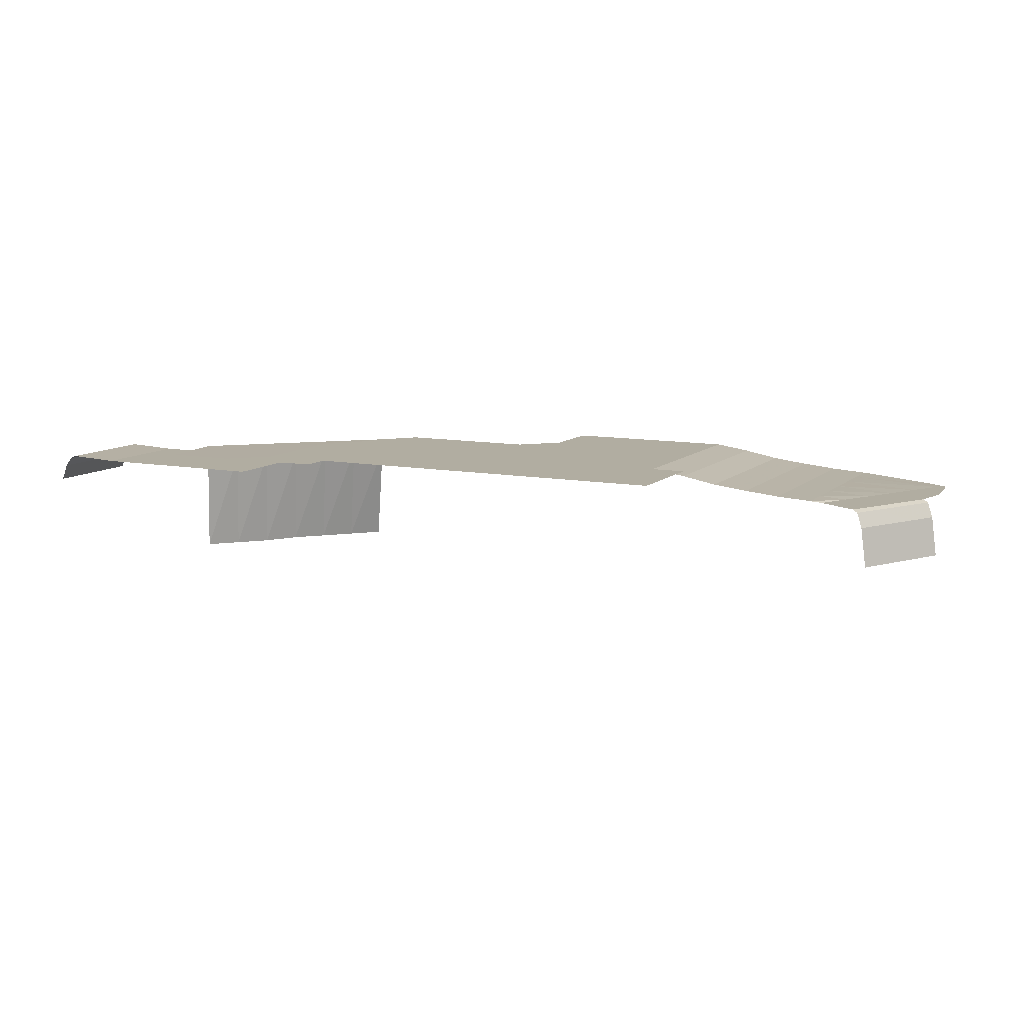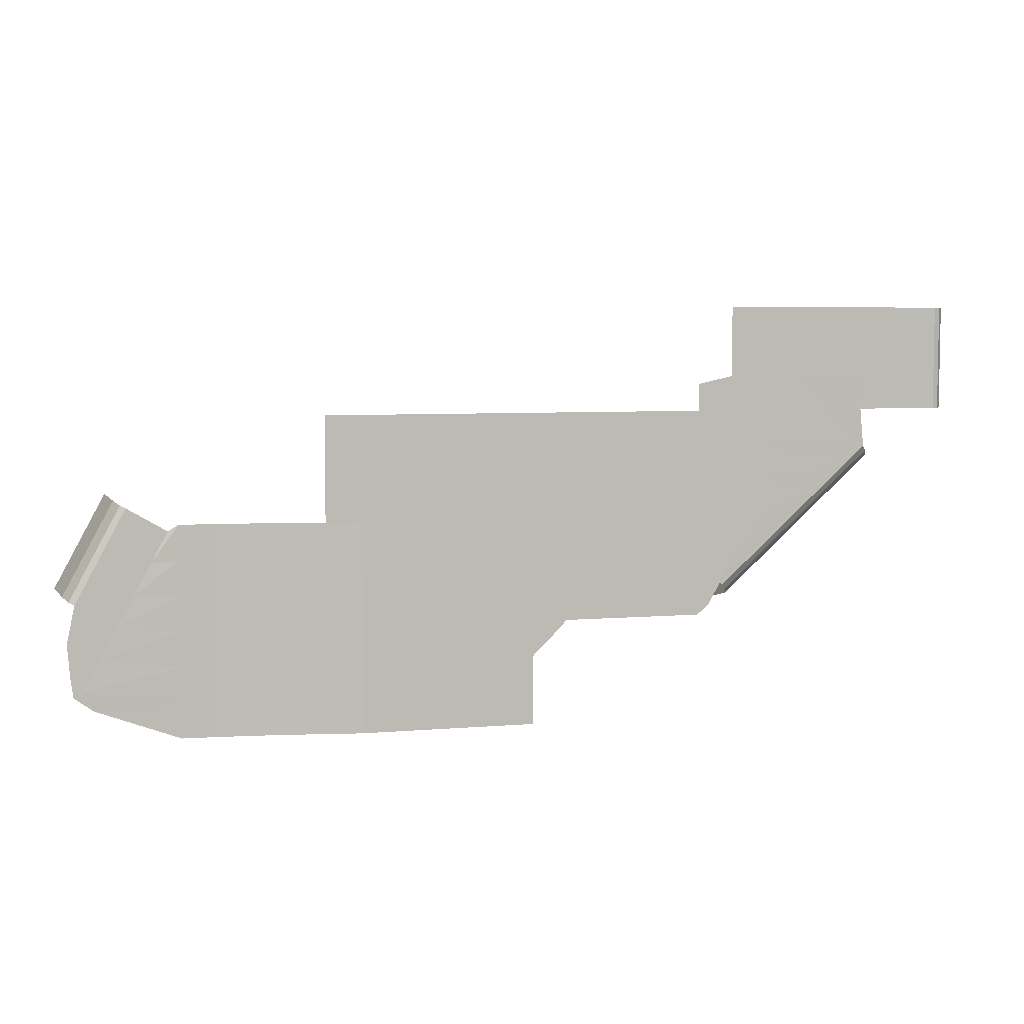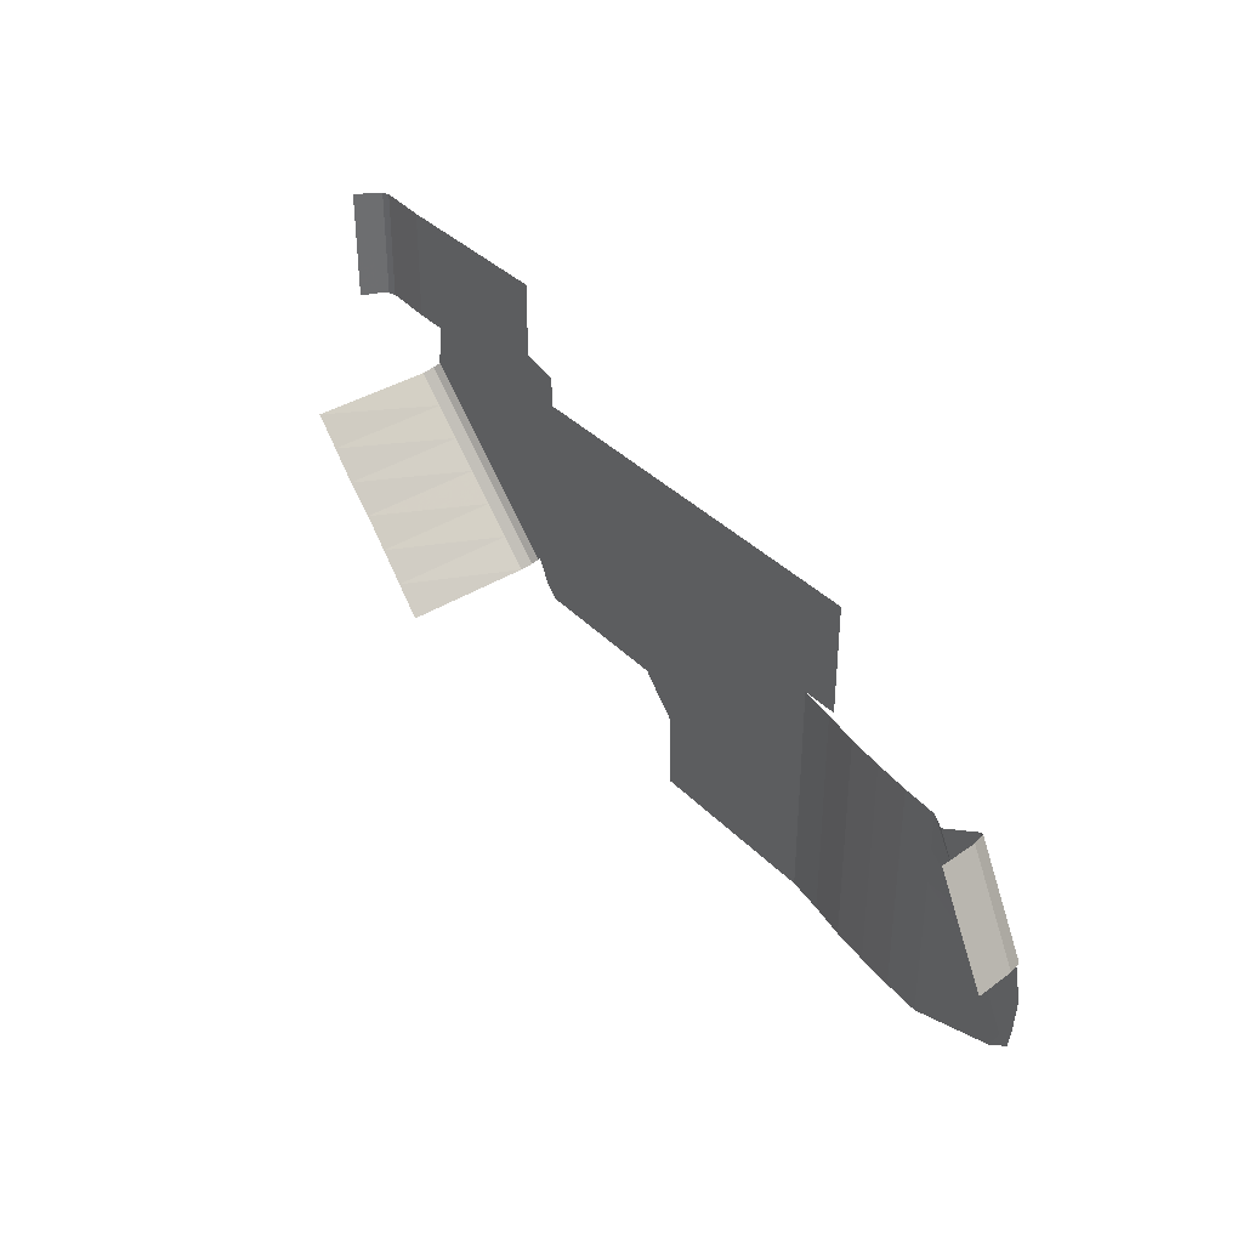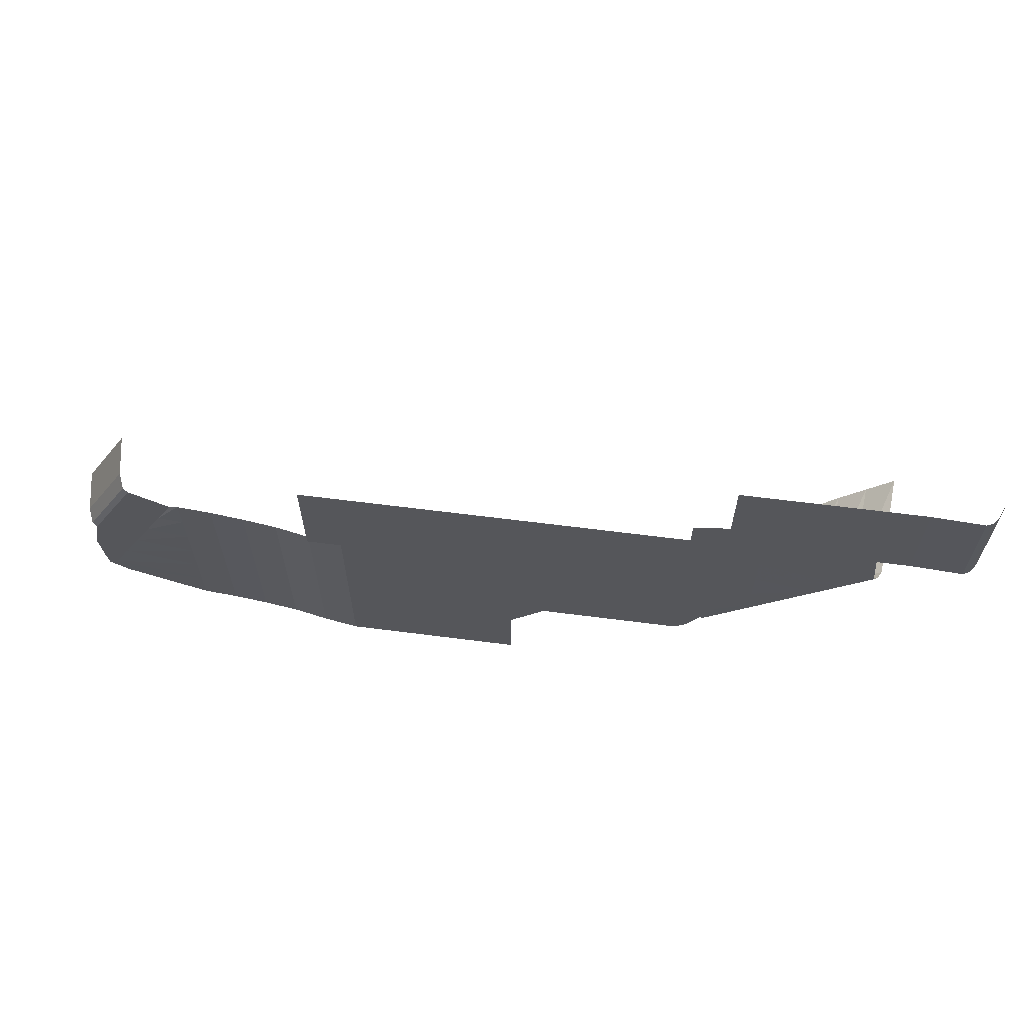
<metadata>
{"format":"obj","ext":"obj","renderer":"f3d","projection":"perspective","resolution":1024,"background":"white","views":[{"elev":10.3,"azim":-153.8,"up":"+Z"},{"elev":5.7,"azim":-14.7,"up":"+Y"},{"elev":35.9,"azim":-127.2,"up":"+Y"},{"elev":63.4,"azim":7.4,"up":"+Y"}]}
</metadata>
<code>
v -1.378e+04 427.3 84.84
v -1.377e+04 429.1 84.84
v -1.377e+04 437.5 84.84
v -1.377e+04 445.8 84.84
v -1.377e+04 420.8 84.84
v -1.377e+04 429.1 84.84
v -1.377e+04 437.5 84.84
v -1.377e+04 445.8 84.84
v -1.374e+04 412.1 84.8
v -1.376e+04 429.1 84.84
v -1.376e+04 437.5 84.84
v -1.376e+04 445.8 84.84
v -1.374e+04 411.6 84.8
v -1.375e+04 429.1 84.84
v -1.375e+04 437.5 84.84
v -1.375e+04 445.8 84.84
v -1.374e+04 411.6 84.8
v -1.375e+04 429.1 84.84
v -1.375e+04 437.5 84.84
v -1.375e+04 445.8 84.84
v -1.374e+04 420.8 84.84
v -1.374e+04 429.1 84.84
v -1.374e+04 437.5 84.84
v -1.374e+04 445.8 84.84
v -1.373e+04 420.8 84.84
v -1.373e+04 429.1 84.84
v -1.373e+04 437.5 84.84
v -1.373e+04 445.8 84.84
v -1.372e+04 420.8 85.36
v -1.372e+04 429.1 85.36
v -1.372e+04 437.5 85.36
v -1.372e+04 445.8 85.36
v -1.372e+04 420.8 85.36
v -1.372e+04 429.1 85.36
v -1.372e+04 437.5 85.36
v -1.372e+04 445.8 85.36
v -1.372e+04 420.8 84.7
v -1.372e+04 429.1 84.7
v -1.372e+04 437.5 84.7
v -1.372e+04 445.8 84.7
v -1.372e+04 420.8 82.6
v -1.372e+04 429.1 82.6
v -1.372e+04 437.5 82.6
v -1.372e+04 445.8 82.6
v -1.372e+04 420.8 78.88
v -1.372e+04 429.1 78.88
v -1.372e+04 437.5 78.88
v -1.372e+04 445.8 78.88
v -1.377e+04 395.8 84.84
v -1.377e+04 404.1 84.84
v -1.377e+04 412.5 84.84
v -1.378e+04 427.3 84.84
v -1.377e+04 395.8 84.84
v -1.377e+04 404.1 84.84
v -1.377e+04 412.5 84.84
v -1.377e+04 420.8 84.84
v -1.376e+04 395.3 84.8
v -1.375e+04 400.9 84.8
v -1.375e+04 406.5 84.8
v -1.374e+04 412.1 84.8
v -1.376e+04 394.8 84.8
v -1.375e+04 400.4 84.8
v -1.375e+04 406 84.8
v -1.374e+04 411.6 84.8
v -1.38e+04 395.8 84.84
v -1.38e+04 404.1 84.84
v -1.38e+04 412.5 84.84
v -1.38e+04 420.8 84.84
v -1.379e+04 395.8 84.84
v -1.379e+04 404.1 84.84
v -1.379e+04 412.5 84.84
v -1.379e+04 420.8 84.84
v -1.378e+04 395.8 84.84
v -1.378e+04 404.1 84.84
v -1.378e+04 412.5 84.84
v -1.378e+04 420.8 84.84
v -1.377e+04 395.8 84.84
v -1.377e+04 404.1 84.84
v -1.377e+04 412.5 84.84
v -1.378e+04 427.3 84.84
v -1.38e+04 370.8 84.84
v -1.38e+04 379.1 84.84
v -1.38e+04 387.5 84.84
v -1.38e+04 395.8 84.84
v -1.379e+04 370.8 84.84
v -1.379e+04 379.1 84.84
v -1.379e+04 387.5 84.84
v -1.379e+04 395.8 84.84
v -1.378e+04 370.8 84.84
v -1.378e+04 379.1 84.84
v -1.378e+04 387.5 84.84
v -1.378e+04 395.8 84.84
v -1.378e+04 373.2 84.84
v -1.378e+04 383.3 84.84
v -1.377e+04 387.5 84.84
v -1.377e+04 395.8 84.84
v -1.382e+04 366.1 84.84
v -1.382e+04 379.1 84.84
v -1.382e+04 387.5 84.84
v -1.382e+04 395.8 84.84
v -1.382e+04 370.8 84.84
v -1.382e+04 379.1 84.84
v -1.382e+04 387.5 84.84
v -1.382e+04 395.8 84.84
v -1.381e+04 370.8 84.84
v -1.381e+04 379.1 84.84
v -1.381e+04 387.5 84.84
v -1.381e+04 395.8 84.84
v -1.38e+04 370.8 84.84
v -1.38e+04 379.1 84.84
v -1.38e+04 387.5 84.84
v -1.38e+04 395.8 84.84
v -1.382e+04 395.8 84.84
v -1.382e+04 404.1 84.84
v -1.382e+04 412.5 84.84
v -1.382e+04 420.8 84.84
v -1.382e+04 395.8 84.84
v -1.382e+04 404.1 84.84
v -1.382e+04 412.5 84.84
v -1.382e+04 420.8 84.84
v -1.381e+04 395.8 84.84
v -1.381e+04 404.1 84.84
v -1.381e+04 412.5 84.84
v -1.381e+04 420.8 84.84
v -1.38e+04 395.8 84.84
v -1.38e+04 404.1 84.84
v -1.38e+04 412.5 84.84
v -1.38e+04 420.8 84.84
v -1.385e+04 395.8 84.84
v -1.385e+04 404.1 84.84
v -1.385e+04 412.5 84.84
v -1.385e+04 420.8 84.84
v -1.384e+04 395.8 84.84
v -1.384e+04 404.1 84.84
v -1.384e+04 412.5 84.84
v -1.384e+04 420.8 84.84
v -1.383e+04 395.8 84.84
v -1.383e+04 404.1 84.84
v -1.383e+04 412.5 84.84
v -1.383e+04 420.8 84.84
v -1.382e+04 395.8 84.84
v -1.382e+04 404.1 84.84
v -1.382e+04 412.5 84.84
v -1.382e+04 420.8 84.84
v -1.385e+04 370.8 84.84
v -1.385e+04 379.1 84.84
v -1.385e+04 387.5 84.84
v -1.385e+04 395.8 84.84
v -1.384e+04 370.8 84.84
v -1.384e+04 379.1 84.84
v -1.384e+04 387.5 84.84
v -1.384e+04 395.8 84.84
v -1.383e+04 370.8 84.84
v -1.383e+04 379.1 84.84
v -1.383e+04 387.5 84.84
v -1.383e+04 395.8 84.84
v -1.382e+04 366.1 84.84
v -1.382e+04 379.1 84.84
v -1.382e+04 387.5 84.84
v -1.382e+04 395.8 84.84
v -1.378e+04 373.2 84.84
v -1.378e+04 383.3 84.84
v -1.377e+04 387.5 84.84
v -1.377e+04 395.8 84.84
v -1.378e+04 380.2 84.84
v -1.377e+04 384.6 84.84
v -1.377e+04 388.1 84.84
v -1.377e+04 395.8 84.84
v -1.378e+04 378.5 84.8
v -1.377e+04 384.1 84.8
v -1.376e+04 389.7 84.8
v -1.376e+04 395.3 84.8
v -1.378e+04 378 84.8
v -1.377e+04 383.6 84.8
v -1.376e+04 389.2 84.8
v -1.376e+04 394.8 84.8
v -1.387e+04 370.8 83.61
v -1.387e+04 379.1 83.61
v -1.387e+04 387.5 83.61
v -1.387e+04 395.8 83.61
v -1.387e+04 370.8 84.84
v -1.387e+04 379.1 84.84
v -1.387e+04 387.5 84.84
v -1.387e+04 395.8 84.84
v -1.386e+04 370.8 84.84
v -1.386e+04 379.1 84.84
v -1.386e+04 387.5 84.84
v -1.386e+04 395.8 84.84
v -1.385e+04 370.8 84.84
v -1.385e+04 379.1 84.84
v -1.385e+04 387.5 84.84
v -1.385e+04 395.8 84.84
v -1.387e+04 395.8 84.84
v -1.387e+04 404.1 84.84
v -1.387e+04 412.5 84.84
v -1.387e+04 420.8 84.84
v -1.387e+04 395.8 84.84
v -1.387e+04 404.1 84.84
v -1.387e+04 412.5 84.84
v -1.387e+04 420.8 84.84
v -1.386e+04 395.8 84.84
v -1.386e+04 404.1 84.84
v -1.386e+04 412.5 84.84
v -1.386e+04 420.8 84.84
v -1.385e+04 395.8 84.84
v -1.385e+04 404.1 84.84
v -1.385e+04 412.5 84.84
v -1.385e+04 420.8 84.84
v -1.387e+04 345.8 83.61
v -1.387e+04 354.1 83.61
v -1.387e+04 362.5 83.61
v -1.387e+04 370.8 83.61
v -1.387e+04 345.8 84.84
v -1.387e+04 354.1 84.84
v -1.387e+04 362.5 84.84
v -1.387e+04 370.8 84.84
v -1.386e+04 345.8 84.84
v -1.386e+04 354.1 84.84
v -1.386e+04 362.5 84.84
v -1.386e+04 370.8 84.84
v -1.385e+04 345.8 84.84
v -1.385e+04 354.1 84.84
v -1.385e+04 362.5 84.84
v -1.385e+04 370.8 84.84
v -1.385e+04 345.8 84.84
v -1.385e+04 354.1 84.84
v -1.385e+04 362.5 84.84
v -1.385e+04 370.8 84.84
v -1.384e+04 345.8 84.84
v -1.384e+04 354.1 84.84
v -1.384e+04 362.5 84.84
v -1.384e+04 370.8 84.84
v -1.383e+04 345.8 84.84
v -1.383e+04 354.1 84.84
v -1.383e+04 362.5 84.84
v -1.383e+04 370.8 84.84
v -1.382e+04 345.8 84.84
v -1.382e+04 354.1 84.84
v -1.382e+04 362.5 84.84
v -1.382e+04 366.1 84.84
v -1.39e+04 345.8 80.25
v -1.39e+04 354.1 80.25
v -1.39e+04 362.5 80.25
v -1.39e+04 370.8 80.25
v -1.389e+04 345.8 81.06
v -1.389e+04 354.1 81.06
v -1.389e+04 362.5 81.06
v -1.389e+04 370.8 81.06
v -1.388e+04 345.8 82.05
v -1.388e+04 354.1 82.05
v -1.388e+04 362.5 82.05
v -1.388e+04 370.8 82.05
v -1.387e+04 345.8 83.61
v -1.387e+04 354.1 83.61
v -1.387e+04 362.5 83.61
v -1.387e+04 370.8 83.61
v -1.39e+04 370.8 80.25
v -1.39e+04 379.1 80.25
v -1.39e+04 387.5 80.25
v -1.39e+04 395.8 80.25
v -1.389e+04 370.8 81.06
v -1.389e+04 379.1 81.06
v -1.389e+04 387.5 81.06
v -1.389e+04 395.8 81.06
v -1.388e+04 370.8 82.05
v -1.388e+04 379.1 82.05
v -1.388e+04 387.5 82.05
v -1.388e+04 395.8 82.05
v -1.387e+04 370.8 83.61
v -1.387e+04 379.1 83.61
v -1.387e+04 387.5 83.61
v -1.387e+04 395.8 83.61
v -1.393e+04 356.4 79.23
v -1.393e+04 361.2 79.23
v -1.393e+04 369 79.23
v -1.393e+04 377.9 79.23
v -1.393e+04 353.1 79.23
v -1.393e+04 357.7 79.23
v -1.393e+04 365 79.23
v -1.392e+04 372.3 79.23
v -1.391e+04 345.8 79.74
v -1.391e+04 354.1 79.74
v -1.391e+04 362.5 79.74
v -1.391e+04 370.8 79.74
v -1.39e+04 345.8 80.25
v -1.39e+04 354.1 80.25
v -1.39e+04 362.5 80.25
v -1.39e+04 370.8 80.25
v -1.393e+04 377.9 79.23
v -1.393e+04 385.2 79.23
v -1.392e+04 392.5 79.23
v -1.392e+04 399.8 79.23
v -1.392e+04 372.3 79.23
v -1.392e+04 379.6 79.23
v -1.391e+04 387 79.23
v -1.391e+04 394.3 79.23
v -1.391e+04 370.8 79.74
v -1.391e+04 379.1 79.74
v -1.391e+04 387.5 79.74
v -1.391e+04 395.8 79.74
v -1.39e+04 370.8 80.25
v -1.39e+04 379.1 80.25
v -1.39e+04 387.5 80.25
v -1.39e+04 395.8 80.25
v -1.376e+04 394.8 84.8
v -1.375e+04 400.4 84.8
v -1.375e+04 406 84.8
v -1.374e+04 411.6 84.8
v -1.376e+04 393.6 83.72
v -1.375e+04 399.2 83.72
v -1.374e+04 404.8 83.72
v -1.374e+04 410.4 83.72
v -1.376e+04 392.3 81.58
v -1.375e+04 397.9 81.58
v -1.374e+04 403.5 81.58
v -1.374e+04 409.1 81.58
v -1.375e+04 388.5 55.92
v -1.375e+04 394.5 55.58
v -1.374e+04 400.5 55.58
v -1.374e+04 406.5 55.58
v -1.378e+04 378 84.8
v -1.377e+04 383.6 84.8
v -1.376e+04 389.2 84.8
v -1.376e+04 394.8 84.8
v -1.378e+04 376.7 83.72
v -1.377e+04 382.3 83.72
v -1.376e+04 387.9 83.72
v -1.376e+04 393.6 83.72
v -1.377e+04 375.5 81.58
v -1.377e+04 381.1 81.58
v -1.376e+04 386.7 81.58
v -1.376e+04 392.3 81.58
v -1.377e+04 370.5 55.92
v -1.376e+04 376.5 55.92
v -1.376e+04 382.5 55.92
v -1.375e+04 388.5 55.92
v -1.394e+04 380.1 65.76
v -1.393e+04 387.5 65.76
v -1.393e+04 394.8 65.76
v -1.392e+04 402.1 65.76
v -1.393e+04 379.3 75.13
v -1.393e+04 386.6 75.13
v -1.393e+04 394 75.13
v -1.392e+04 401.3 75.13
v -1.393e+04 378.5 78.63
v -1.393e+04 385.8 78.63
v -1.392e+04 393.1 78.63
v -1.392e+04 400.5 78.63
v -1.393e+04 377.9 79.23
v -1.393e+04 385.2 79.23
v -1.392e+04 392.5 79.23
v -1.392e+04 399.8 79.23
f 1 2 6
f 1 6 5
f 2 3 7
f 2 7 6
f 3 4 8
f 3 8 7
f 5 6 10
f 5 10 9
f 6 7 11
f 6 11 10
f 7 8 12
f 7 12 11
f 9 10 14
f 9 14 13
f 10 11 15
f 10 15 14
f 11 12 16
f 11 16 15
f 17 18 22
f 17 22 21
f 18 19 23
f 18 23 22
f 19 20 24
f 19 24 23
f 21 22 26
f 21 26 25
f 22 23 27
f 22 27 26
f 23 24 28
f 23 28 27
f 25 26 30
f 25 30 29
f 26 27 31
f 26 31 30
f 27 28 32
f 27 32 31
f 33 34 38
f 33 38 37
f 34 35 39
f 34 39 38
f 35 36 40
f 35 40 39
f 37 38 42
f 37 42 41
f 38 39 43
f 38 43 42
f 39 40 44
f 39 44 43
f 41 42 46
f 41 46 45
f 42 43 47
f 42 47 46
f 43 44 48
f 43 48 47
f 49 50 54
f 49 54 53
f 50 51 55
f 50 55 54
f 51 52 56
f 51 56 55
f 53 54 58
f 53 58 57
f 54 55 59
f 54 59 58
f 55 56 60
f 55 60 59
f 57 58 62
f 57 62 61
f 58 59 63
f 58 63 62
f 59 60 64
f 59 64 63
f 65 66 70
f 65 70 69
f 66 67 71
f 66 71 70
f 67 68 72
f 67 72 71
f 69 70 74
f 69 74 73
f 70 71 75
f 70 75 74
f 71 72 76
f 71 76 75
f 73 74 78
f 73 78 77
f 74 75 79
f 74 79 78
f 75 76 80
f 75 80 79
f 81 82 86
f 81 86 85
f 82 83 87
f 82 87 86
f 83 84 88
f 83 88 87
f 85 86 90
f 85 90 89
f 86 87 91
f 86 91 90
f 87 88 92
f 87 92 91
f 89 90 94
f 89 94 93
f 90 91 95
f 90 95 94
f 91 92 96
f 91 96 95
f 97 98 102
f 97 102 101
f 98 99 103
f 98 103 102
f 99 100 104
f 99 104 103
f 101 102 106
f 101 106 105
f 102 103 107
f 102 107 106
f 103 104 108
f 103 108 107
f 105 106 110
f 105 110 109
f 106 107 111
f 106 111 110
f 107 108 112
f 107 112 111
f 113 114 118
f 113 118 117
f 114 115 119
f 114 119 118
f 115 116 120
f 115 120 119
f 117 118 122
f 117 122 121
f 118 119 123
f 118 123 122
f 119 120 124
f 119 124 123
f 121 122 126
f 121 126 125
f 122 123 127
f 122 127 126
f 123 124 128
f 123 128 127
f 129 130 134
f 129 134 133
f 130 131 135
f 130 135 134
f 131 132 136
f 131 136 135
f 133 134 138
f 133 138 137
f 134 135 139
f 134 139 138
f 135 136 140
f 135 140 139
f 137 138 142
f 137 142 141
f 138 139 143
f 138 143 142
f 139 140 144
f 139 144 143
f 145 146 150
f 145 150 149
f 146 147 151
f 146 151 150
f 147 148 152
f 147 152 151
f 149 150 154
f 149 154 153
f 150 151 155
f 150 155 154
f 151 152 156
f 151 156 155
f 153 154 158
f 153 158 157
f 154 155 159
f 154 159 158
f 155 156 160
f 155 160 159
f 161 162 166
f 161 166 165
f 162 163 167
f 162 167 166
f 163 164 168
f 163 168 167
f 165 166 170
f 165 170 169
f 166 167 171
f 166 171 170
f 167 168 172
f 167 172 171
f 169 170 174
f 169 174 173
f 170 171 175
f 170 175 174
f 171 172 176
f 171 176 175
f 177 178 182
f 177 182 181
f 178 179 183
f 178 183 182
f 179 180 184
f 179 184 183
f 181 182 186
f 181 186 185
f 182 183 187
f 182 187 186
f 183 184 188
f 183 188 187
f 185 186 190
f 185 190 189
f 186 187 191
f 186 191 190
f 187 188 192
f 187 192 191
f 193 194 198
f 193 198 197
f 194 195 199
f 194 199 198
f 195 196 200
f 195 200 199
f 197 198 202
f 197 202 201
f 198 199 203
f 198 203 202
f 199 200 204
f 199 204 203
f 201 202 206
f 201 206 205
f 202 203 207
f 202 207 206
f 203 204 208
f 203 208 207
f 209 210 214
f 209 214 213
f 210 211 215
f 210 215 214
f 211 212 216
f 211 216 215
f 213 214 218
f 213 218 217
f 214 215 219
f 214 219 218
f 215 216 220
f 215 220 219
f 217 218 222
f 217 222 221
f 218 219 223
f 218 223 222
f 219 220 224
f 219 224 223
f 225 226 230
f 225 230 229
f 226 227 231
f 226 231 230
f 227 228 232
f 227 232 231
f 229 230 234
f 229 234 233
f 230 231 235
f 230 235 234
f 231 232 236
f 231 236 235
f 233 234 238
f 233 238 237
f 234 235 239
f 234 239 238
f 235 236 240
f 235 240 239
f 241 242 246
f 241 246 245
f 242 243 247
f 242 247 246
f 243 244 248
f 243 248 247
f 245 246 250
f 245 250 249
f 246 247 251
f 246 251 250
f 247 248 252
f 247 252 251
f 249 250 254
f 249 254 253
f 250 251 255
f 250 255 254
f 251 252 256
f 251 256 255
f 257 258 262
f 257 262 261
f 258 259 263
f 258 263 262
f 259 260 264
f 259 264 263
f 261 262 266
f 261 266 265
f 262 263 267
f 262 267 266
f 263 264 268
f 263 268 267
f 265 266 270
f 265 270 269
f 266 267 271
f 266 271 270
f 267 268 272
f 267 272 271
f 273 274 278
f 273 278 277
f 274 275 279
f 274 279 278
f 275 276 280
f 275 280 279
f 277 278 282
f 277 282 281
f 278 279 283
f 278 283 282
f 279 280 284
f 279 284 283
f 281 282 286
f 281 286 285
f 282 283 287
f 282 287 286
f 283 284 288
f 283 288 287
f 289 290 294
f 289 294 293
f 290 291 295
f 290 295 294
f 291 292 296
f 291 296 295
f 293 294 298
f 293 298 297
f 294 295 299
f 294 299 298
f 295 296 300
f 295 300 299
f 297 298 302
f 297 302 301
f 298 299 303
f 298 303 302
f 299 300 304
f 299 304 303
f 305 306 310
f 305 310 309
f 306 307 311
f 306 311 310
f 307 308 312
f 307 312 311
f 309 310 314
f 309 314 313
f 310 311 315
f 310 315 314
f 311 312 316
f 311 316 315
f 313 314 318
f 313 318 317
f 314 315 319
f 314 319 318
f 315 316 320
f 315 320 319
f 321 322 326
f 321 326 325
f 322 323 327
f 322 327 326
f 323 324 328
f 323 328 327
f 325 326 330
f 325 330 329
f 326 327 331
f 326 331 330
f 327 328 332
f 327 332 331
f 329 330 334
f 329 334 333
f 330 331 335
f 330 335 334
f 331 332 336
f 331 336 335
f 337 338 342
f 337 342 341
f 338 339 343
f 338 343 342
f 339 340 344
f 339 344 343
f 341 342 346
f 341 346 345
f 342 343 347
f 342 347 346
f 343 344 348
f 343 348 347
f 345 346 350
f 345 350 349
f 346 347 351
f 346 351 350
f 347 348 352
f 347 352 351

</code>
